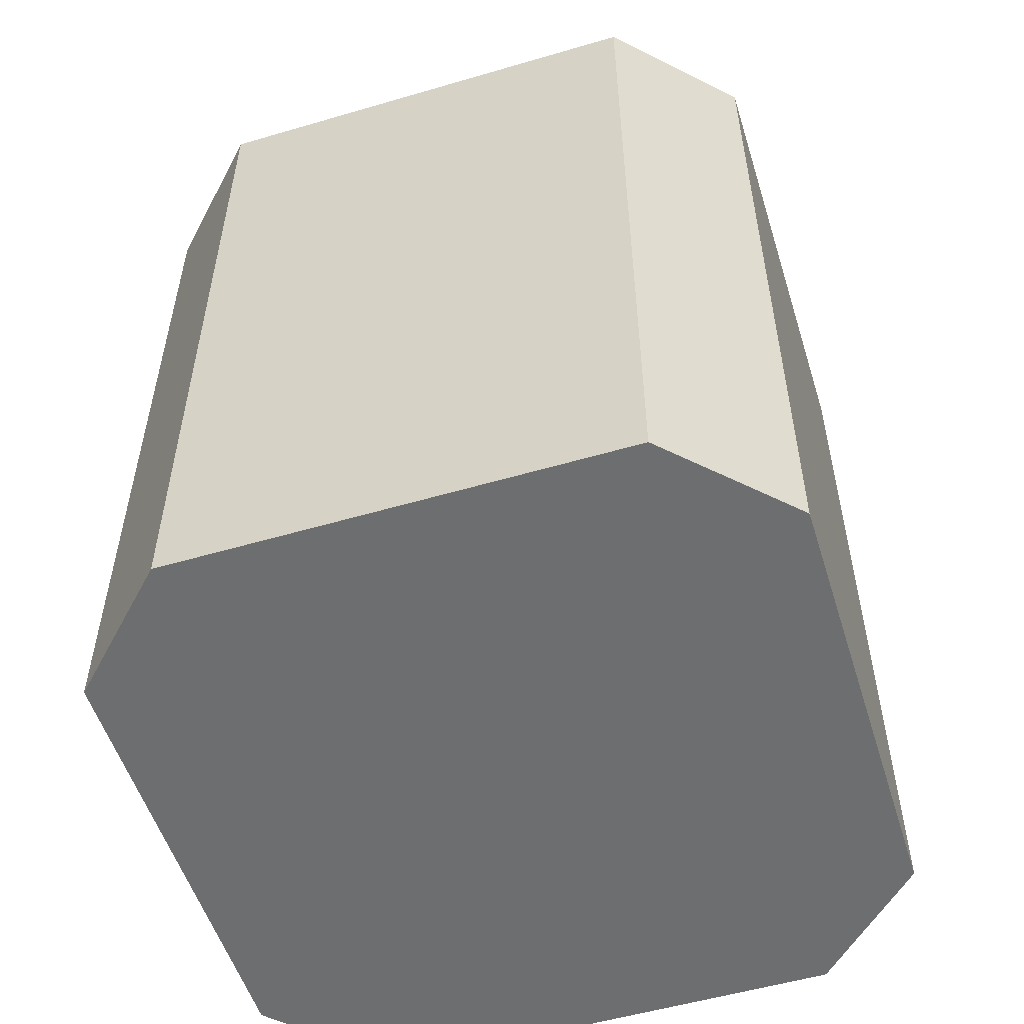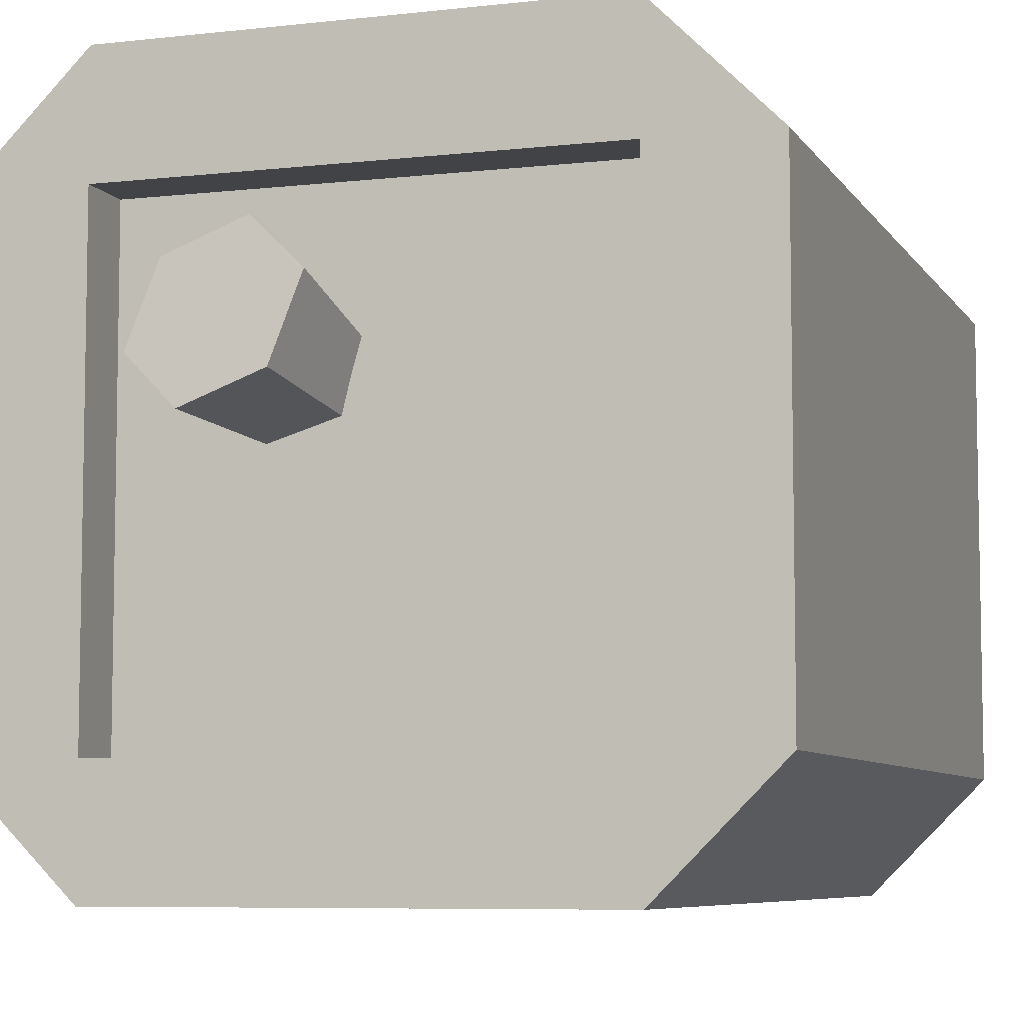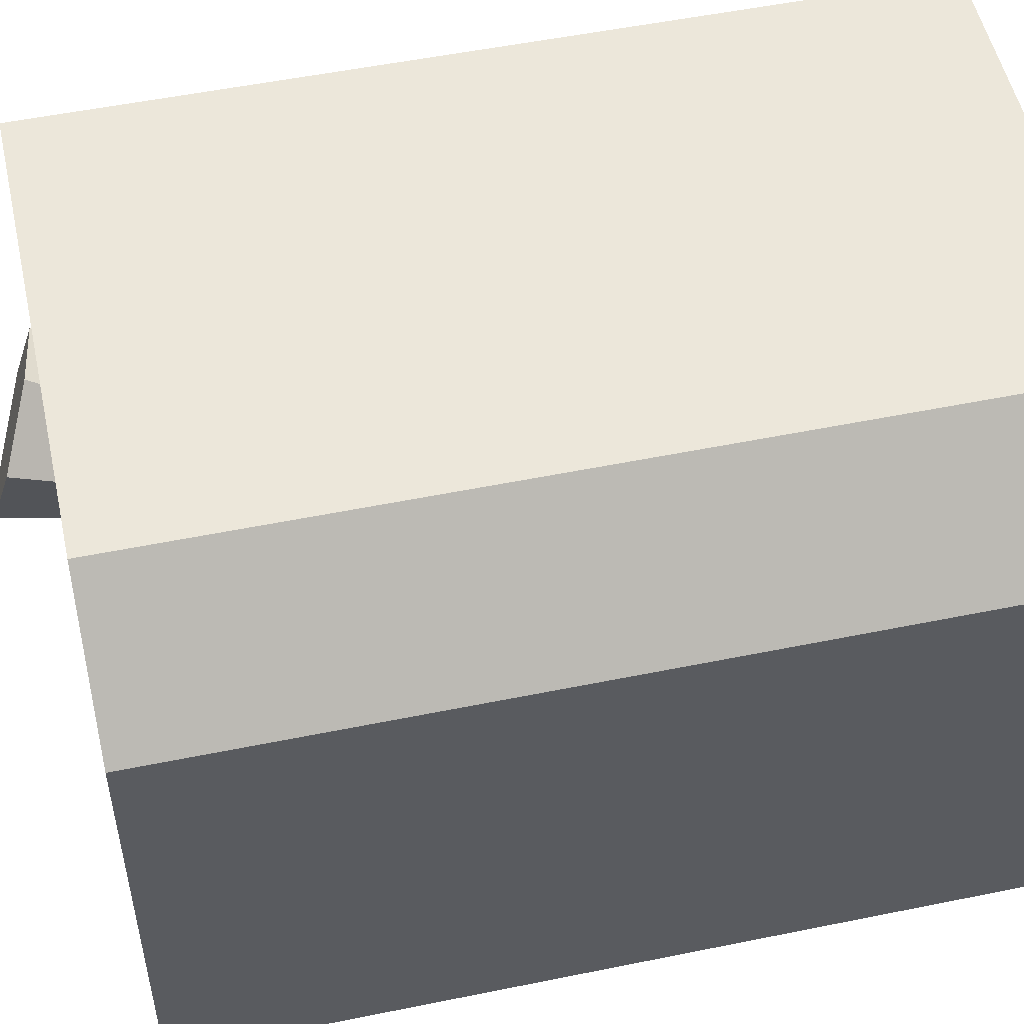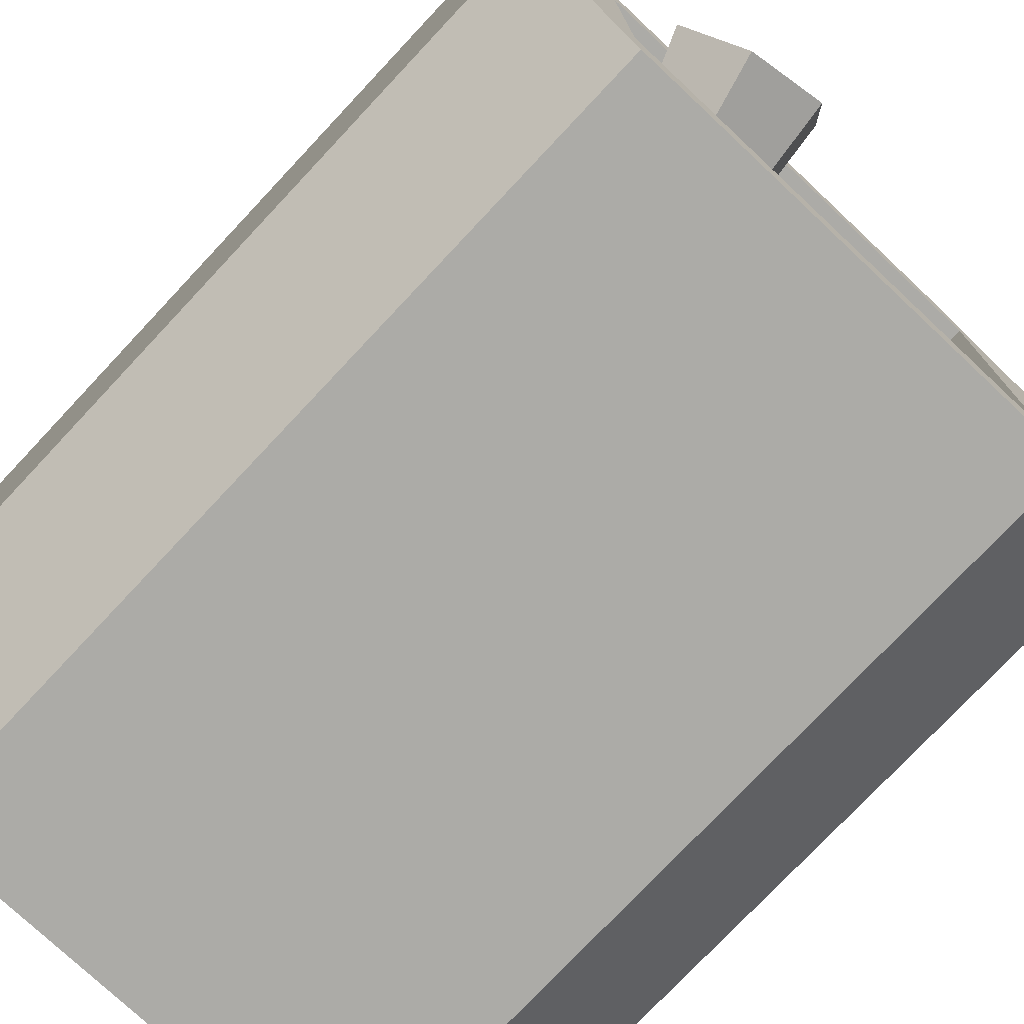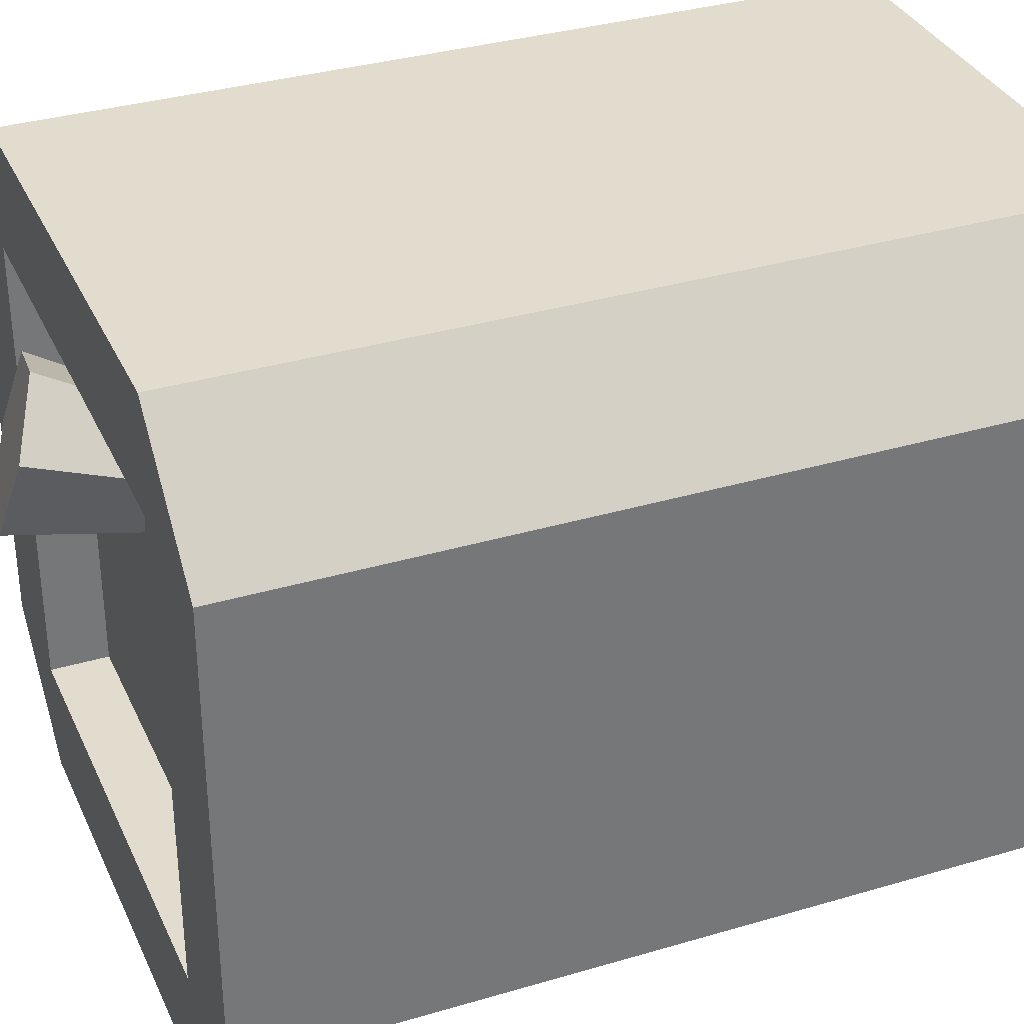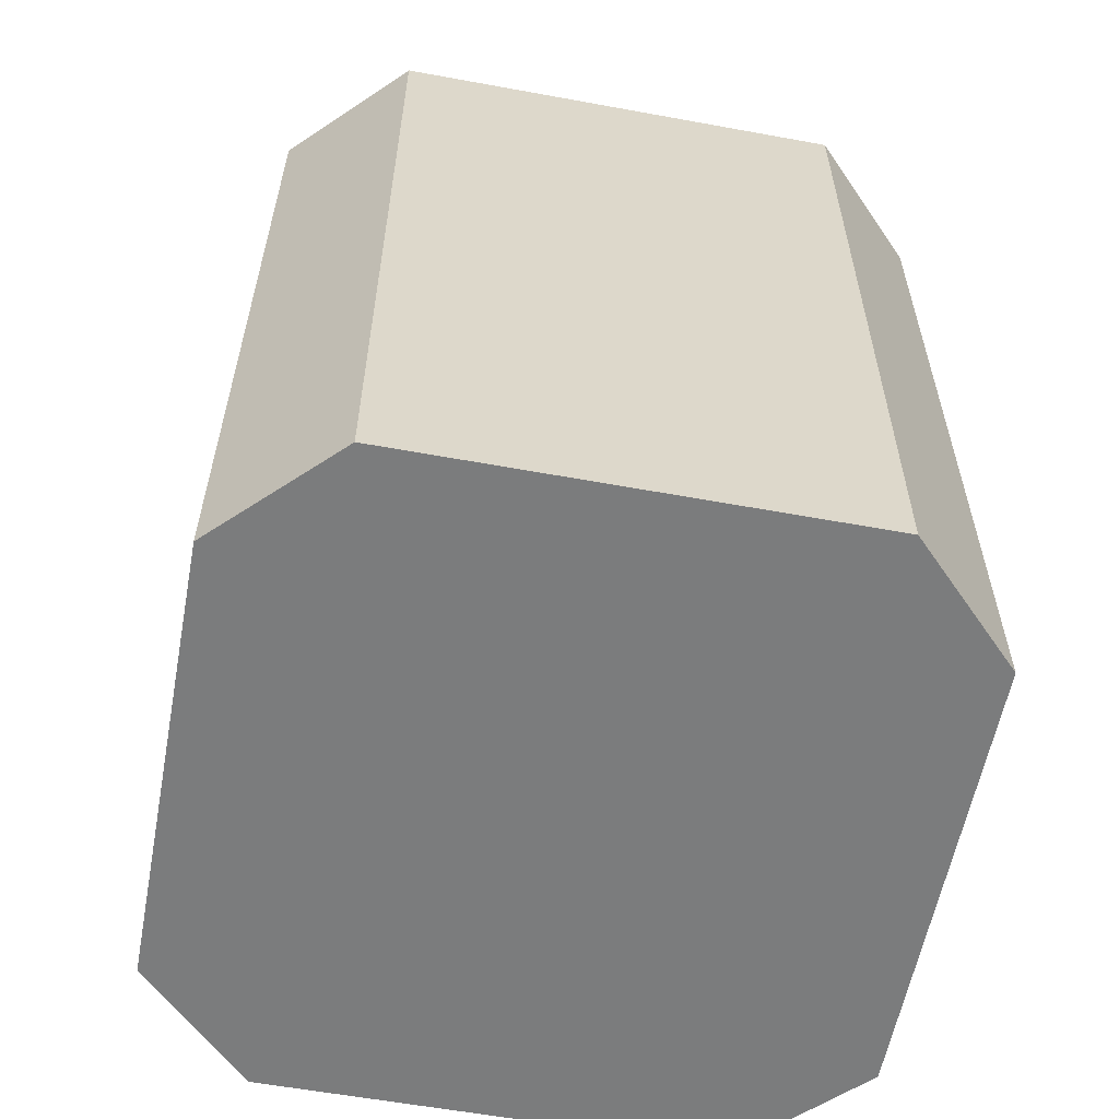
<metadata>
{"format":"obj","ext":"obj","renderer":"f3d","projection":"perspective","resolution":1024,"background":"white","views":[{"elev":-54.2,"azim":-162.7,"up":"+Y"},{"elev":-6.9,"azim":-161.5,"up":"+Z"},{"elev":52.6,"azim":-102.4,"up":"+Z"},{"elev":-76.2,"azim":136.8,"up":"+Z"},{"elev":34.0,"azim":-111.9,"up":"+Z"},{"elev":-58.7,"azim":-100.7,"up":"+Y"}]}
</metadata>
<code>
o cylinder
v 0.1125 0.945 0.1226
v 0.07006 0.7547 0.06543
v 0.08907 0.9246 0.2079
v 0.05325 0.7428 0.1175
v 0.02517 0.9558 0.1514
v 0.01218 0.7619 0.08454
v 0.04863 0.9762 0.06607
v 0.02899 0.7738 0.03244
v 0.136 0.9653 0.03722
v 0.08687 0.7666 0.01332
v 0.1999 0.9341 0.09371
v 0.1279 0.7475 0.04631
v 0.1764 0.9137 0.179
v 0.1111 0.7356 0.09841
f 5 3 1
f 3 5 6 4
f 4 6 2
f 7 5 1
f 5 7 8 6
f 6 8 2
f 9 7 1
f 7 9 10 8
f 8 10 2
f 11 9 1
f 9 11 12 10
f 10 12 2
f 13 11 1
f 11 13 14 12
f 12 14 2
f 3 13 1
f 13 3 4 14
f 14 4 2
o cube
v 0.375 0.9062 -0.25
v -0.375 0.9062 -0.25
v -0.375 0 -0.25
v 0.375 0 -0.25
v 0.375 0.9062 0.25
v -0.375 0.9062 0.25
v -0.375 0 0.25
v 0.375 0 0.25
v 0.25 0.9062 0.25
v 0.25 0.9062 -0.25
v 0.25 0.9062 -0.375
v 0.25 0 -0.375
v 0.25 0 -0.25
v 0.25 0 0.25
v 0.25 0 0.375
v 0.25 0.9062 0.375
v -0.25 0.9062 0.25
v -0.25 0.9062 -0.25
v -0.25 0.9062 -0.375
v -0.25 0 -0.375
v -0.25 0 -0.25
v -0.25 0 0.25
v -0.25 0 0.375
v -0.25 0.9062 0.375
v 0.25 0.8438 -0.25
v -0.25 0.8438 0.25
v -0.25 0.8438 -0.25
v 0.25 0.8438 0.25
f 17 21 20 16
f 22 28 27 18
f 15 19 22 18
f 15 24 23 19
f 39 41 40 42
f 25 33 32 24
f 26 34 33 25
f 27 35 34 26
f 28 36 35 27
f 29 37 36 28
f 30 38 37 29
f 23 31 38 30
f 20 31 32 16
f 17 35 36 21
f 34 35 17
f 16 33 34 17
f 32 33 16
f 21 36 37
f 38 20 21 37
f 31 20 38
f 29 28 22
f 19 30 29 22
f 23 30 19
f 27 26 18
f 25 15 18 26
f 25 24 15
f 41 39 24 32
f 40 41 32 31
f 42 40 31 23
f 39 42 23 24

</code>
